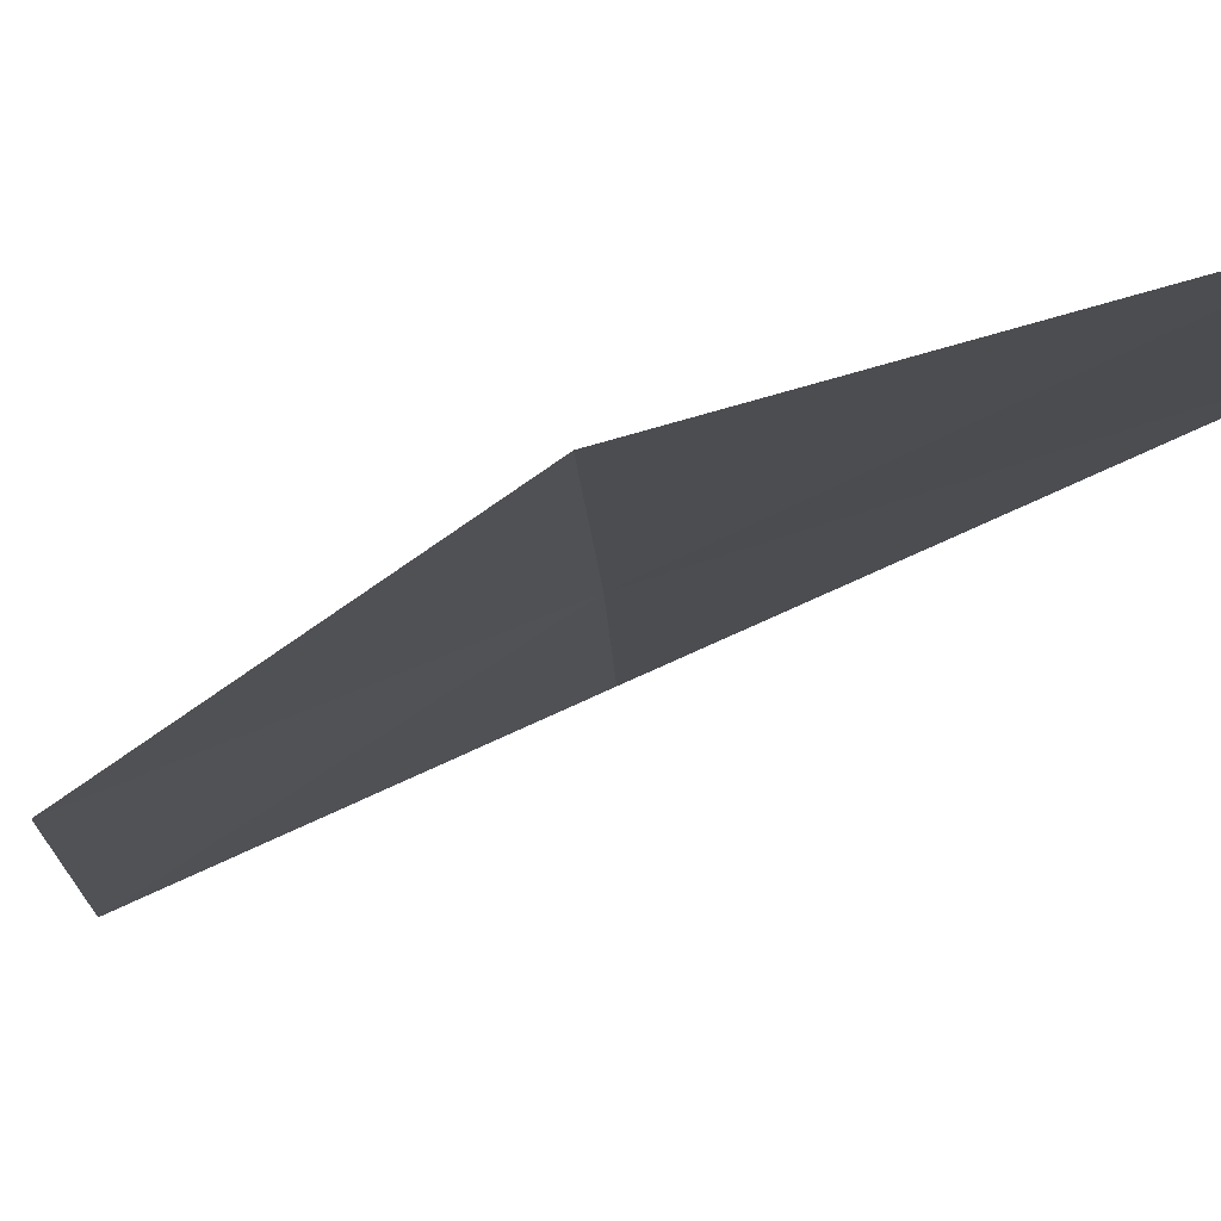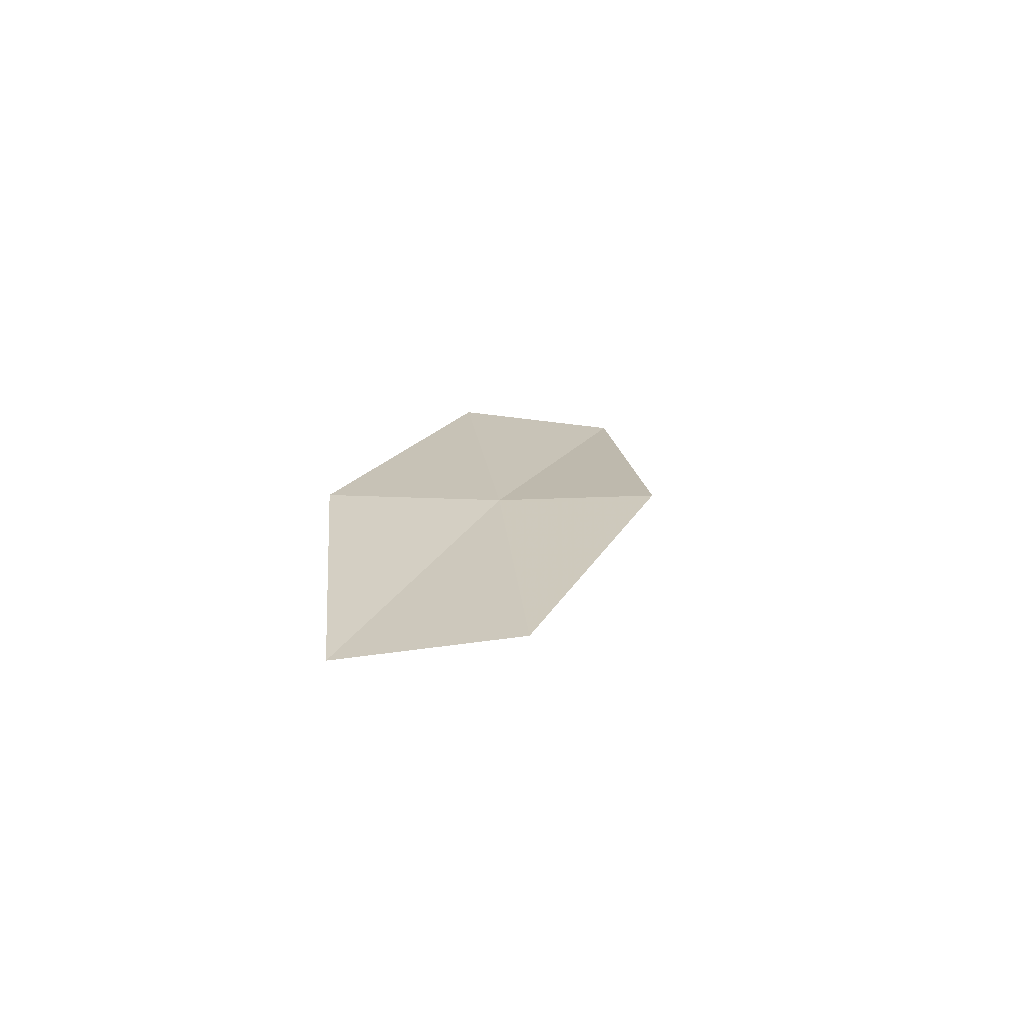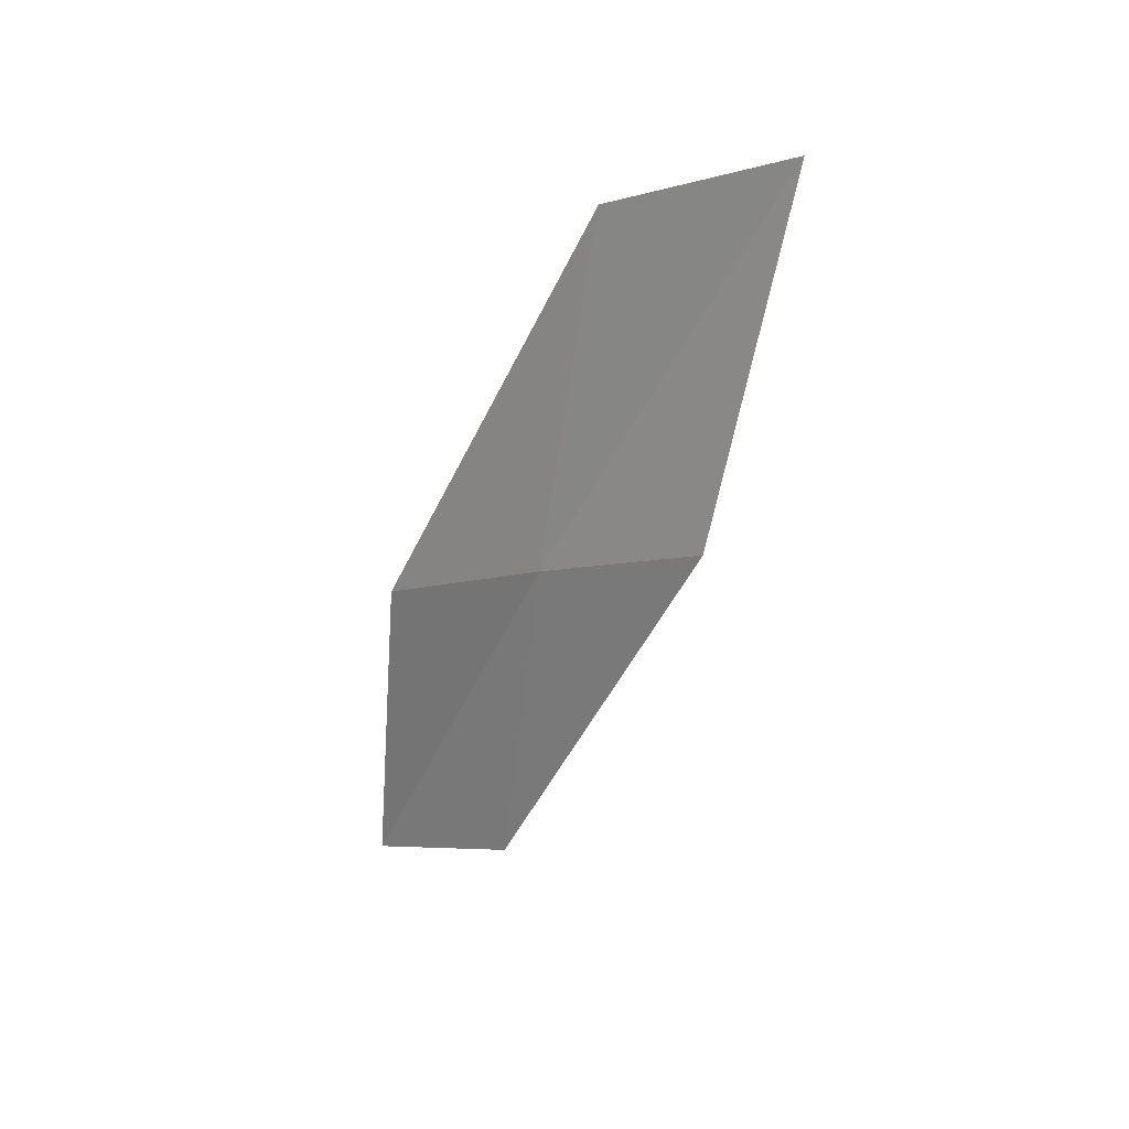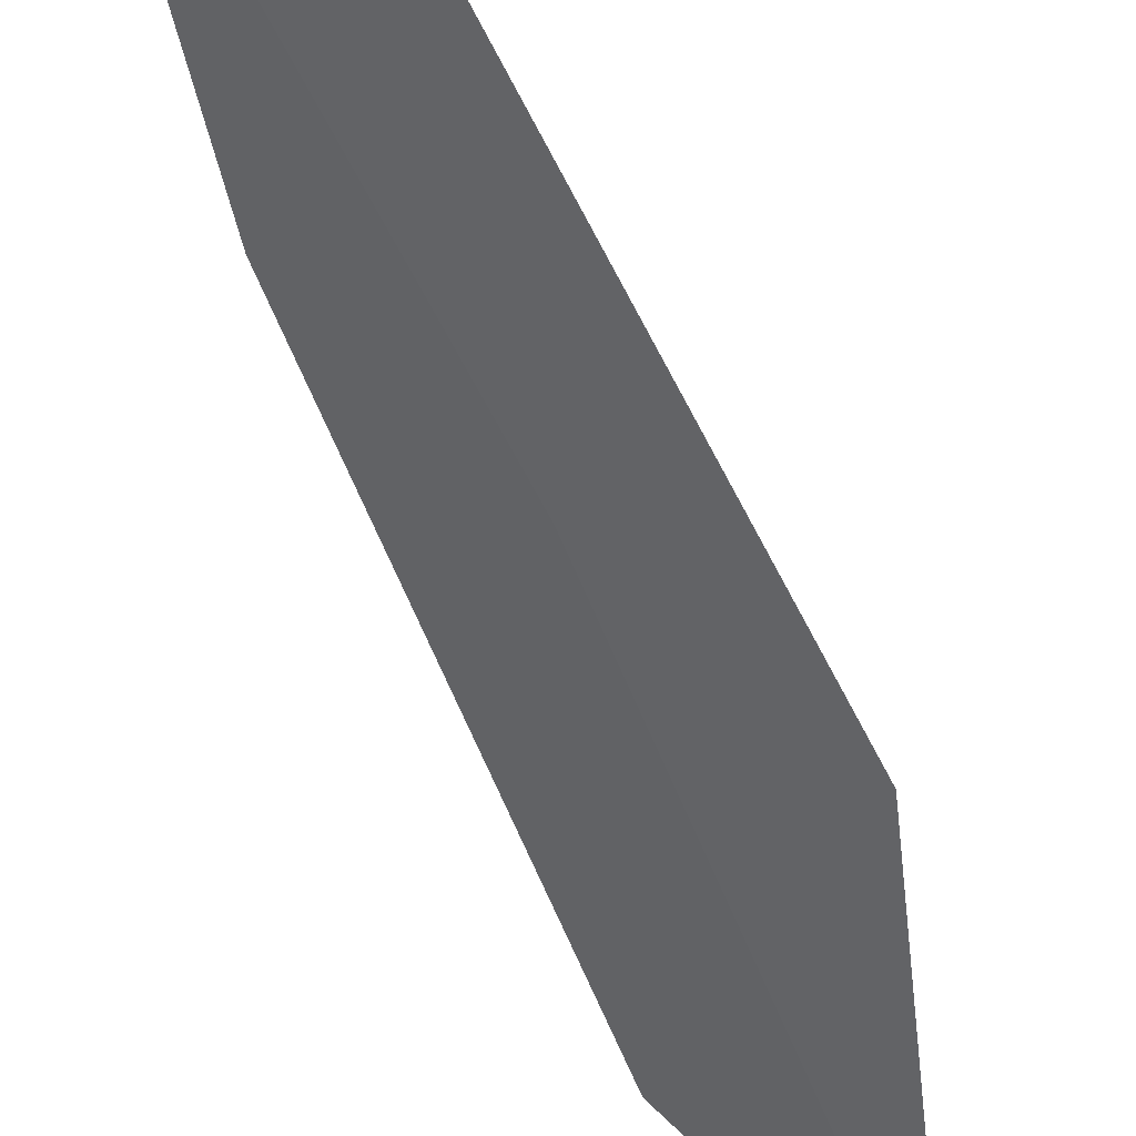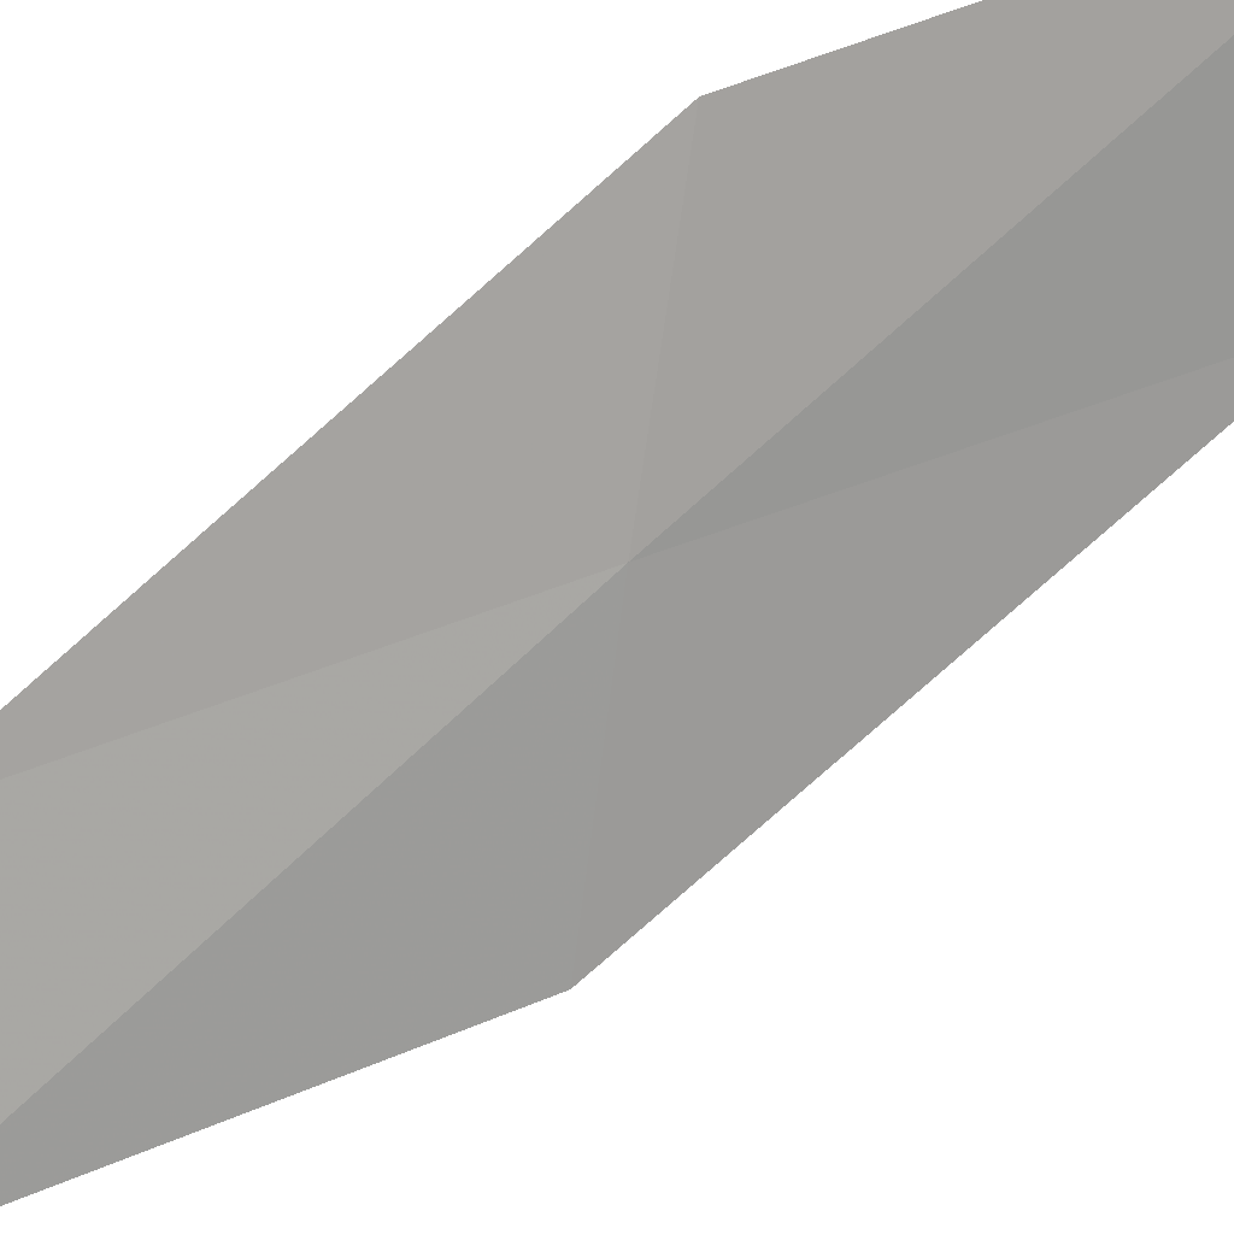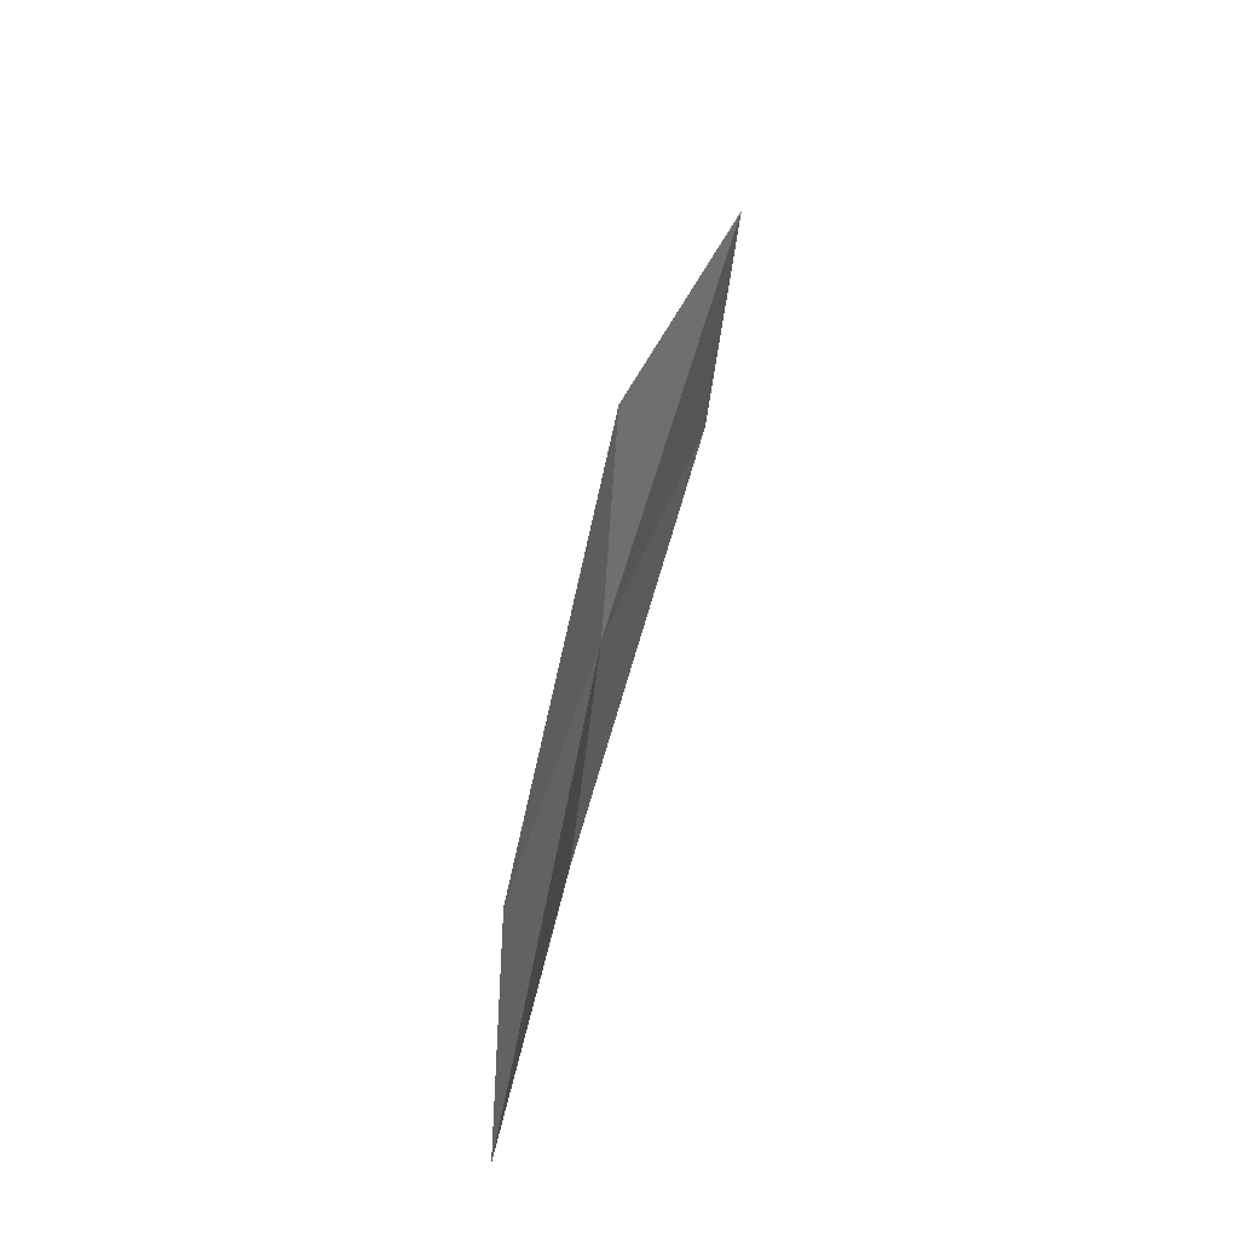
<metadata>
{"format":"obj","ext":"obj","renderer":"f3d","projection":"perspective","resolution":1024,"background":"white","views":[{"elev":-51.8,"azim":-48.0,"up":"+Y"},{"elev":-56.8,"azim":-157.0,"up":"+Z"},{"elev":39.1,"azim":-102.2,"up":"+Z"},{"elev":-44.9,"azim":-160.5,"up":"+Y"},{"elev":-33.4,"azim":119.1,"up":"+Y"},{"elev":-49.9,"azim":-52.3,"up":"+Z"}]}
</metadata>
<code>
v 5.448 -5.155 9.627
v 4.9 -5.659 10.05
v 5.223 -6.039 11.47
v 5.756 -5.451 11.07
v 5.23 -4.945 8.288
v 5.96 -4.611 9.2
v 5.775 -4.466 7.848
f 1 3 2
f 1 4 3
f 1 2 5
f 1 6 4
f 1 5 7
f 1 7 6

</code>
